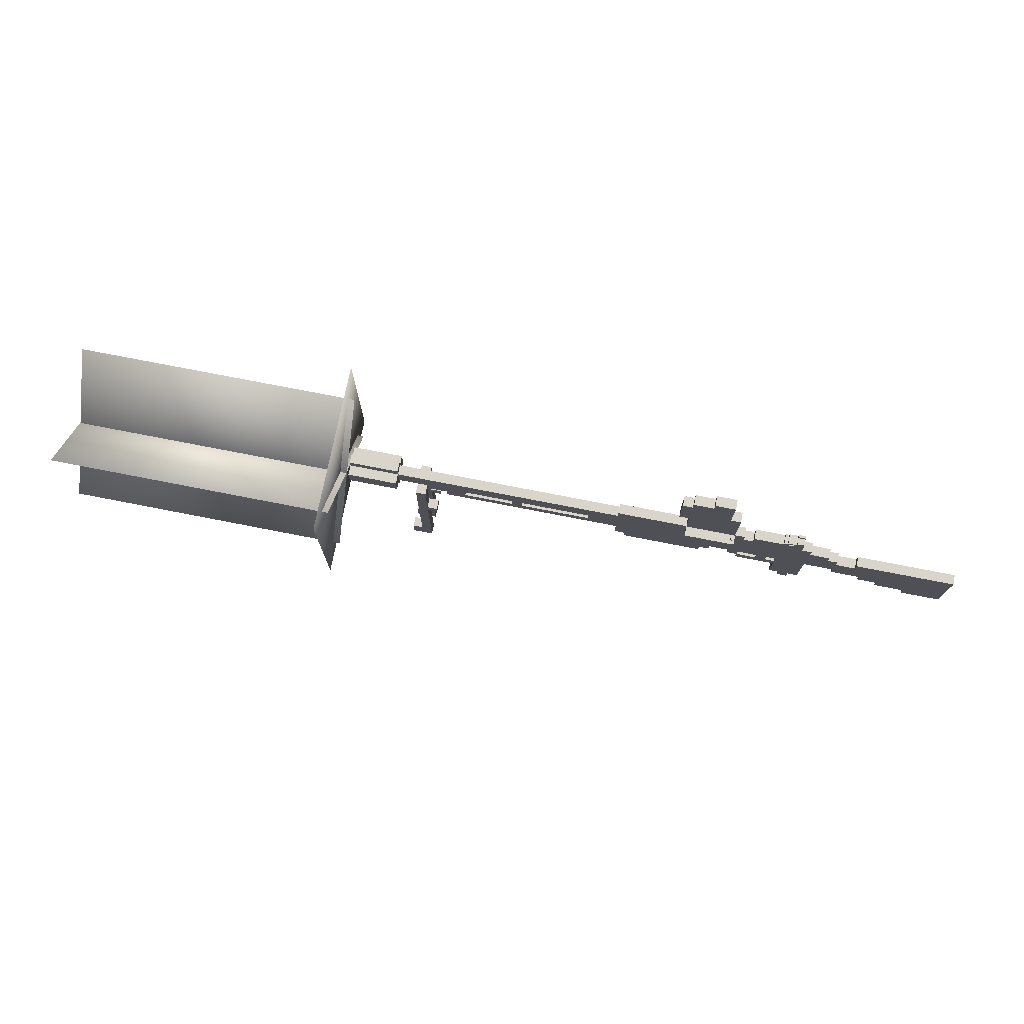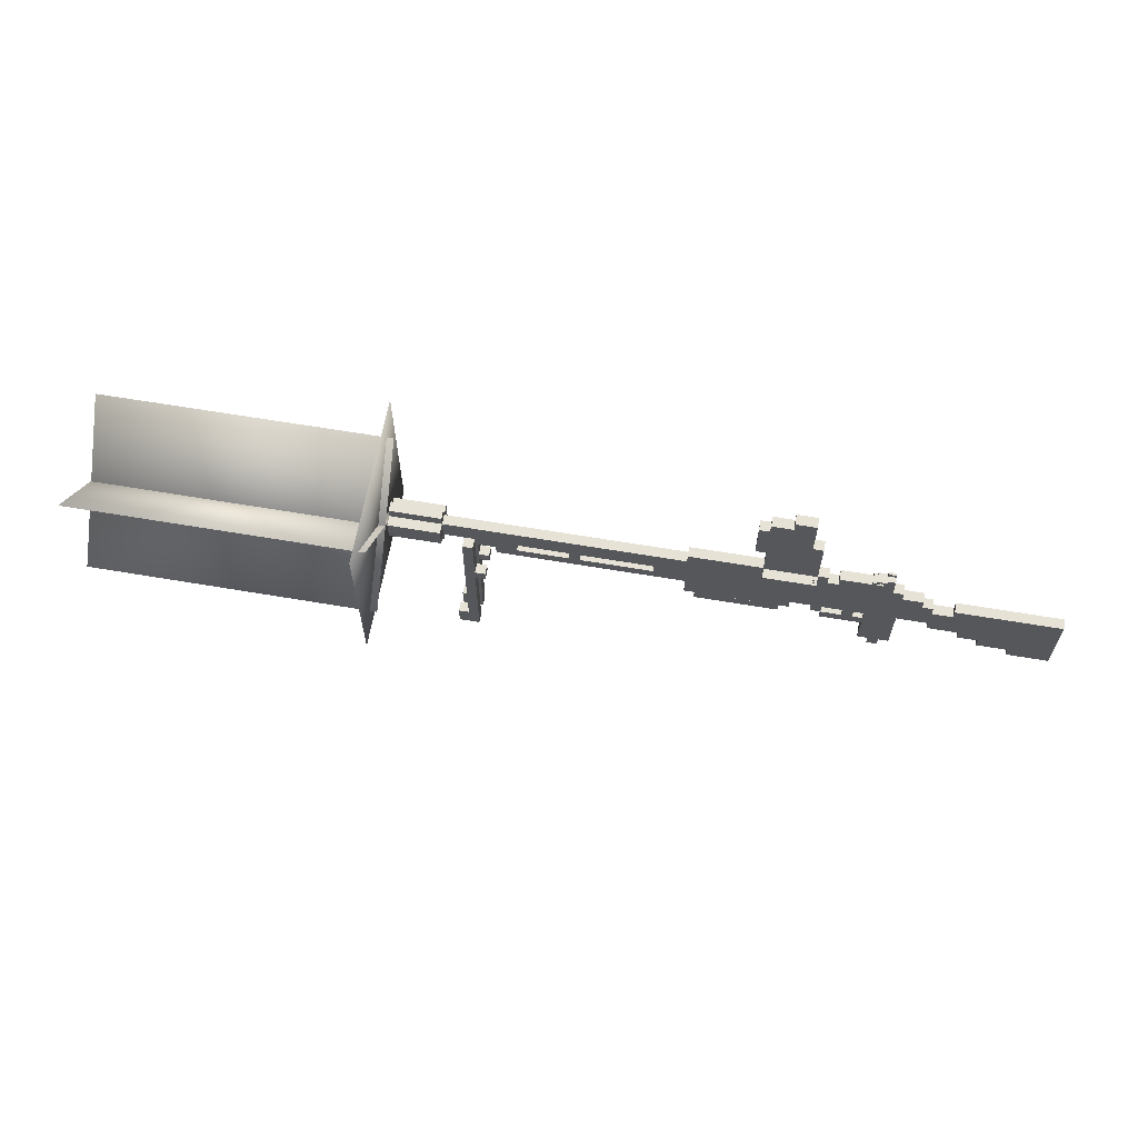
<metadata>
{"format":"obj","ext":"obj","renderer":"f3d","projection":"perspective","resolution":1024,"background":"white","views":[{"elev":74.6,"azim":-168.9,"up":"+Y"},{"elev":62.9,"azim":-170.2,"up":"+Y"}]}
</metadata>
<code>
o gunModel
v -4.407 -3.867 0.1875
v -4.407 -3.867 0.5
v -4.407 -3.554 0.5
v -4.407 -3.554 0.1875
v -4.095 -3.867 0.1875
v -4.095 -3.554 0.1875
v -4.095 -3.867 0.5
v -4.095 -3.554 0.5
v -4.72 -3.554 0.1875
v -4.72 -3.554 0.5
v -4.72 -1.992 0.5
v -4.72 -1.992 0.1875
v -3.782 -3.554 0.1875
v -3.782 -1.992 0.1875
v -3.782 -3.554 0.5
v -3.782 -1.992 0.5
v -3.47 -2.304 0.1875
v -3.47 -2.304 0.5
v -3.47 -1.992 0.5
v -3.47 -1.992 0.1875
v -3.157 -2.304 0.1875
v -3.157 -1.992 0.1875
v -3.157 -2.304 0.5
v -3.157 -1.992 0.5
v -2.532 -2.304 0.1875
v -2.532 -2.304 0.5
v -2.532 -1.992 0.5
v -2.532 -1.992 0.1875
v -2.22 -2.304 0.1875
v -2.22 -1.992 0.1875
v -2.22 -2.304 0.5
v -2.22 -1.992 0.5
v -3.782 -2.617 0.1875
v -3.782 -2.617 0.5
v -3.782 -2.304 0.5
v -3.782 -2.304 0.1875
v -2.532 -2.617 0.1875
v -2.532 -2.304 0.1875
v -2.532 -2.617 0.5
v -2.532 -2.304 0.5
v -9.407 -1.992 0.1875
v -9.407 -1.992 0.5
v -9.407 -1.367 0.5
v -9.407 -1.367 0.1875
v 1.53 -1.992 0.1875
v 1.53 -1.367 0.1875
v 1.53 -1.992 0.5
v 1.53 -1.367 0.5
v -9.407 -2.304 0.1875
v -9.407 -2.304 0.5
v -9.407 -1.992 0.5
v -9.407 -1.992 0.1875
v -5.657 -2.304 0.1875
v -5.657 -1.992 0.1875
v -5.657 -2.304 0.5
v -5.657 -1.992 0.5
v -9.407 -2.617 0.1875
v -9.407 -2.617 0.5
v -9.407 -2.304 0.5
v -9.407 -2.304 0.1875
v -6.595 -2.617 0.1875
v -6.595 -2.304 0.1875
v -6.595 -2.617 0.5
v -6.595 -2.304 0.5
v -9.407 -2.929 0.1875
v -9.407 -2.929 0.5
v -9.407 -2.617 0.5
v -9.407 -2.617 0.1875
v -7.22 -2.929 0.1875
v -7.22 -2.617 0.1875
v -7.22 -2.929 0.5
v -7.22 -2.617 0.5
v -9.407 -3.242 0.1875
v -9.407 -3.242 0.5
v -9.407 -2.929 0.5
v -9.407 -2.929 0.1875
v -8.157 -3.242 0.1875
v -8.157 -2.929 0.1875
v -8.157 -3.242 0.5
v -8.157 -2.929 0.5
v -9.407 -1.367 0.1875
v -9.407 -1.367 0.5
v -9.407 -1.054 0.5
v -9.407 -1.054 0.1875
v -6.282 -1.367 0.1875
v -6.282 -1.054 0.1875
v -6.282 -1.367 0.5
v -6.282 -1.054 0.5
v -5.657 -1.367 0.1875
v -5.657 -1.367 0.5
v -5.657 -1.054 0.5
v -5.657 -1.054 0.1875
v 1.53 -1.367 0.1875
v 1.53 -1.054 0.1875
v 1.53 -1.367 0.5
v 1.53 -1.054 0.5
v -5.345 -1.054 0.1875
v -5.345 -1.054 0.5
v -5.345 -0.7417 0.5
v -5.345 -0.7417 0.1875
v 1.53 -1.054 0.1875
v 1.53 -0.7417 0.1875
v 1.53 -1.054 0.5
v 1.53 -0.7417 0.5
v 1.53 -1.054 0.1875
v 1.53 -1.054 0.5
v 1.53 -0.4292 0.5
v 1.53 -0.4292 0.1875
v 8.718 -1.054 0.1875
v 8.718 -0.4292 0.1875
v 8.718 -1.054 0.5
v 8.718 -0.4292 0.5
v 1.53 -1.367 0.1875
v 1.53 -1.367 0.5
v 1.53 -1.054 0.5
v 1.53 -1.054 0.1875
v 2.468 -1.367 0.1875
v 2.468 -1.054 0.1875
v 2.468 -1.367 0.5
v 2.468 -1.054 0.5
v 1.53 -1.679 0.1875
v 1.53 -1.679 0.5
v 1.53 -1.367 0.5
v 1.53 -1.367 0.1875
v 7.155 -1.679 0.1875
v 7.155 -1.367 0.1875
v 7.155 -1.679 0.5
v 7.155 -1.367 0.5
v -1.595 -2.304 0.1875
v -1.595 -2.304 0.5
v -1.595 -1.992 0.5
v -1.595 -1.992 0.1875
v 1.53 -2.304 0.1875
v 1.53 -1.992 0.1875
v 1.53 -2.304 0.5
v 1.53 -1.992 0.5
v -1.282 -2.617 0.1875
v -1.282 -2.617 0.5
v -1.282 -2.304 0.5
v -1.282 -2.304 0.1875
v 1.218 -2.617 0.1875
v 1.218 -2.304 0.1875
v 1.218 -2.617 0.5
v 1.218 -2.304 0.5
v 8.718 -1.367 0.1875
v 8.718 -1.367 0.5
v 8.718 -0.1167 0.5
v 8.718 -0.1167 0.1875
v 10.28 -1.367 0.1875
v 10.28 -0.1167 0.1875
v 10.28 -1.367 0.5
v 10.28 -0.1167 0.5
v 8.718 -1.054 0.5
v 8.718 -1.054 0.8125
v 8.718 -0.4292 0.8125
v 8.718 -0.4292 0.5
v 10.28 -1.054 0.5
v 10.28 -0.4292 0.5
v 10.28 -1.054 0.8125
v 10.28 -0.4292 0.8125
v 8.718 -1.054 -0.125
v 8.718 -1.054 0.1875
v 8.718 -0.4292 0.1875
v 8.718 -0.4292 -0.125
v 10.28 -1.054 -0.125
v 10.28 -0.4292 -0.125
v 10.28 -1.054 0.1875
v 10.28 -0.4292 0.1875
v 6.53 -1.367 0.1875
v 6.53 -1.367 0.5
v 6.53 -1.054 0.5
v 6.53 -1.054 0.1875
v 8.093 -1.367 0.1875
v 8.093 -1.054 0.1875
v 8.093 -1.367 0.5
v 8.093 -1.054 0.5
v 7.78 -6.054 0.5
v 7.78 -6.054 0.8125
v 7.78 -1.054 0.8125
v 7.78 -1.054 0.5
v 8.093 -6.054 0.5
v 8.093 -1.054 0.5
v 8.093 -6.054 0.8125
v 8.093 -1.054 0.8125
v 8.093 -6.054 0.5
v 8.093 -6.054 0.8125
v 8.093 -5.429 0.8125
v 8.093 -5.429 0.5
v 8.405 -6.054 0.5
v 8.405 -5.429 0.5
v 8.405 -6.054 0.8125
v 8.405 -5.429 0.8125
v 8.093 -6.054 -0.125
v 8.093 -6.054 0.1875
v 8.093 -5.429 0.1875
v 8.093 -5.429 -0.125
v 8.405 -6.054 -0.125
v 8.405 -5.429 -0.125
v 8.405 -6.054 0.1875
v 8.405 -5.429 0.1875
v 7.78 -6.054 -0.125
v 7.78 -6.054 0.1875
v 7.78 -1.054 0.1875
v 7.78 -1.054 -0.125
v 8.093 -6.054 -0.125
v 8.093 -1.054 -0.125
v 8.093 -6.054 0.1875
v 8.093 -1.054 0.1875
v 7.468 -2.929 -0.125
v 7.468 -2.929 0.1875
v 7.468 -2.617 0.1875
v 7.468 -2.617 -0.125
v 7.78 -2.929 -0.125
v 7.78 -2.617 -0.125
v 7.78 -2.929 0.1875
v 7.78 -2.617 0.1875
v 7.468 -2.929 0.5
v 7.468 -2.929 0.8125
v 7.468 -2.617 0.8125
v 7.468 -2.617 0.5
v 7.78 -2.929 0.5
v 7.78 -2.617 0.5
v 7.78 -2.929 0.8125
v 7.78 -2.617 0.8125
v -4.72 -0.7417 0.1875
v -4.72 -0.7417 0.5
v -4.72 -0.4292 0.5
v -4.72 -0.4292 0.1875
v 1.53 -0.7417 0.1875
v 1.53 -0.4292 0.1875
v 1.53 -0.7417 0.5
v 1.53 -0.4292 0.5
v -2.532 -0.4292 0.1875
v -2.532 -0.4292 0.5
v -2.532 -0.1167 0.5
v -2.532 -0.1167 0.1875
v 1.53 -0.4292 0.1875
v 1.53 -0.1167 0.1875
v 1.53 -0.4292 0.5
v 1.53 -0.1167 0.5
v -2.22 -0.273 -0.125
v -2.22 -0.273 0.1407
v -2.22 -0.1167 0.1407
v -2.22 -0.1167 -0.125
v -0.6572 -0.273 -0.125
v -0.6572 -0.1167 -0.125
v -0.6572 -0.273 0.1407
v -0.6572 -0.1167 0.1407
v -2.22 -0.273 0.1407
v -2.22 -0.273 0.1875
v -2.22 -0.1558 0.1875
v -2.22 -0.1558 0.1407
v -0.6572 -0.273 0.1407
v -0.6572 -0.1558 0.1407
v -0.6572 -0.273 0.1875
v -0.6572 -0.1558 0.1875
v -2.22 -0.3511 -0.04684
v -2.22 -0.3511 0.1875
v -2.22 -0.273 0.1875
v -2.22 -0.273 -0.04684
v -0.6572 -0.3511 -0.04684
v -0.6572 -0.273 -0.04684
v -0.6572 -0.3511 0.1875
v -0.6572 -0.273 0.1875
v -4.407 -0.4292 0.1875
v -4.407 -0.4292 0.5
v -4.407 -0.1167 0.5
v -4.407 -0.1167 0.1875
v -2.845 -0.4292 0.1875
v -2.845 -0.1167 0.1875
v -2.845 -0.4292 0.5
v -2.845 -0.1167 0.5
v -4.407 -0.1167 0.1875
v -4.407 -0.1167 0.5
v -4.407 0.07859 0.5
v -4.407 0.07859 0.1875
v -4.095 -0.1167 0.1875
v -4.095 0.07859 0.1875
v -4.095 -0.1167 0.5
v -4.095 0.07859 0.5
v -3.899 -0.1167 0.1875
v -3.899 -0.1167 0.5
v -3.899 0.00046 0.5
v -3.899 0.00046 0.1875
v -3.782 -0.1167 0.1875
v -3.782 0.00046 0.1875
v -3.782 -0.1167 0.5
v -3.782 0.00046 0.5
v -4.095 0.00046 0.1875
v -4.095 0.00046 0.5
v -4.095 0.07859 0.5
v -4.095 0.07859 0.1875
v -3.899 0.00046 0.1875
v -3.899 0.07859 0.1875
v -3.899 0.00046 0.5
v -3.899 0.07859 0.5
v -4.407 0.07859 0.1875
v -4.407 0.07859 0.2657
v -4.407 0.1958 0.2657
v -4.407 0.1958 0.1875
v -4.173 0.07859 0.1875
v -4.173 0.1958 0.1875
v -4.173 0.07859 0.2657
v -4.173 0.1958 0.2657
v -4.407 0.07859 0.4219
v -4.407 0.07859 0.5
v -4.407 0.1958 0.5
v -4.407 0.1958 0.4219
v -4.173 0.07859 0.4219
v -4.173 0.1958 0.4219
v -4.173 0.07859 0.5
v -4.173 0.1958 0.5
v -3.978 -0.06985 0.1875
v -3.978 -0.06985 0.5
v -3.978 0.00046 0.5
v -3.978 0.00046 0.1875
v -3.899 -0.06985 0.1875
v -3.899 0.00046 0.1875
v -3.899 -0.06985 0.5
v -3.899 0.00046 0.5
v 4.655 -1.367 0.1875
v 4.655 -1.367 0.5
v 4.655 -1.054 0.5
v 4.655 -1.054 0.1875
v 4.968 -1.367 0.1875
v 4.968 -1.054 0.1875
v 4.968 -1.367 0.5
v 4.968 -1.054 0.5
f 1 2 3 4
f 5 1 4 6
f 7 5 6 8
f 2 7 8 3
f 8 6 4 3
f 2 1 5 7
f 9 10 11 12
f 13 9 12 14
f 15 13 14 16
f 10 15 16 11
f 16 14 12 11
f 10 9 13 15
f 17 18 19 20
f 21 17 20 22
f 23 21 22 24
f 18 23 24 19
f 24 22 20 19
f 18 17 21 23
f 25 26 27 28
f 29 25 28 30
f 31 29 30 32
f 26 31 32 27
f 32 30 28 27
f 26 25 29 31
f 33 34 35 36
f 37 33 36 38
f 39 37 38 40
f 34 39 40 35
f 40 38 36 35
f 34 33 37 39
f 41 42 43 44
f 45 41 44 46
f 47 45 46 48
f 42 47 48 43
f 48 46 44 43
f 42 41 45 47
f 49 50 51 52
f 53 49 52 54
f 55 53 54 56
f 50 55 56 51
f 56 54 52 51
f 50 49 53 55
f 57 58 59 60
f 61 57 60 62
f 63 61 62 64
f 58 63 64 59
f 64 62 60 59
f 58 57 61 63
f 65 66 67 68
f 69 65 68 70
f 71 69 70 72
f 66 71 72 67
f 72 70 68 67
f 66 65 69 71
f 73 74 75 76
f 77 73 76 78
f 79 77 78 80
f 74 79 80 75
f 80 78 76 75
f 74 73 77 79
f 81 82 83 84
f 85 81 84 86
f 87 85 86 88
f 82 87 88 83
f 88 86 84 83
f 82 81 85 87
f 89 90 91 92
f 93 89 92 94
f 95 93 94 96
f 90 95 96 91
f 96 94 92 91
f 90 89 93 95
f 97 98 99 100
f 101 97 100 102
f 103 101 102 104
f 98 103 104 99
f 104 102 100 99
f 98 97 101 103
f 105 106 107 108
f 109 105 108 110
f 111 109 110 112
f 106 111 112 107
f 112 110 108 107
f 106 105 109 111
f 113 114 115 116
f 117 113 116 118
f 119 117 118 120
f 114 119 120 115
f 120 118 116 115
f 114 113 117 119
f 121 122 123 124
f 125 121 124 126
f 127 125 126 128
f 122 127 128 123
f 128 126 124 123
f 122 121 125 127
f 129 130 131 132
f 133 129 132 134
f 135 133 134 136
f 130 135 136 131
f 136 134 132 131
f 130 129 133 135
f 137 138 139 140
f 141 137 140 142
f 143 141 142 144
f 138 143 144 139
f 144 142 140 139
f 138 137 141 143
f 145 146 147 148
f 149 145 148 150
f 151 149 150 152
f 146 151 152 147
f 152 150 148 147
f 146 145 149 151
f 153 154 155 156
f 157 153 156 158
f 159 157 158 160
f 154 159 160 155
f 160 158 156 155
f 154 153 157 159
f 161 162 163 164
f 165 161 164 166
f 167 165 166 168
f 162 167 168 163
f 168 166 164 163
f 162 161 165 167
f 169 170 171 172
f 173 169 172 174
f 175 173 174 176
f 170 175 176 171
f 176 174 172 171
f 170 169 173 175
f 177 178 179 180
f 181 177 180 182
f 183 181 182 184
f 178 183 184 179
f 184 182 180 179
f 178 177 181 183
f 185 186 187 188
f 189 185 188 190
f 191 189 190 192
f 186 191 192 187
f 192 190 188 187
f 186 185 189 191
f 193 194 195 196
f 197 193 196 198
f 199 197 198 200
f 194 199 200 195
f 200 198 196 195
f 194 193 197 199
f 201 202 203 204
f 205 201 204 206
f 207 205 206 208
f 202 207 208 203
f 208 206 204 203
f 202 201 205 207
f 209 210 211 212
f 213 209 212 214
f 215 213 214 216
f 210 215 216 211
f 216 214 212 211
f 210 209 213 215
f 217 218 219 220
f 221 217 220 222
f 223 221 222 224
f 218 223 224 219
f 224 222 220 219
f 218 217 221 223
f 225 226 227 228
f 229 225 228 230
f 231 229 230 232
f 226 231 232 227
f 232 230 228 227
f 226 225 229 231
f 233 234 235 236
f 237 233 236 238
f 239 237 238 240
f 234 239 240 235
f 240 238 236 235
f 234 233 237 239
f 241 242 243 244
f 245 241 244 246
f 247 245 246 248
f 242 247 248 243
f 248 246 244 243
f 242 241 245 247
f 249 250 251 252
f 253 249 252 254
f 255 253 254 256
f 250 255 256 251
f 256 254 252 251
f 250 249 253 255
f 257 258 259 260
f 261 257 260 262
f 263 261 262 264
f 258 263 264 259
f 264 262 260 259
f 258 257 261 263
f 265 266 267 268
f 269 265 268 270
f 271 269 270 272
f 266 271 272 267
f 272 270 268 267
f 266 265 269 271
f 273 274 275 276
f 277 273 276 278
f 279 277 278 280
f 274 279 280 275
f 280 278 276 275
f 274 273 277 279
f 281 282 283 284
f 285 281 284 286
f 287 285 286 288
f 282 287 288 283
f 288 286 284 283
f 282 281 285 287
f 289 290 291 292
f 293 289 292 294
f 295 293 294 296
f 290 295 296 291
f 296 294 292 291
f 290 289 293 295
f 297 298 299 300
f 301 297 300 302
f 303 301 302 304
f 298 303 304 299
f 304 302 300 299
f 298 297 301 303
f 305 306 307 308
f 309 305 308 310
f 311 309 310 312
f 306 311 312 307
f 312 310 308 307
f 306 305 309 311
f 313 314 315 316
f 317 313 316 318
f 319 317 318 320
f 314 319 320 315
f 320 318 316 315
f 314 313 317 319
f 321 322 323 324
f 325 321 324 326
f 327 325 326 328
f 322 327 328 323
f 328 326 324 323
f 322 321 325 327
o ammoModel
v -2.22 -0.1167 0.1875
v -2.22 -0.1167 0.5
v -2.22 0.8208 0.5
v -2.22 0.8208 0.1875
v -0.6572 -0.1167 0.1875
v -0.6572 0.8208 0.1875
v -0.6572 -0.1167 0.5
v -0.6572 0.8208 0.5
v -2.22 0.8208 0.1875
v -2.22 0.8208 0.5
v -2.22 1.446 0.5
v -2.22 1.446 0.1875
v -0.3447 0.8208 0.1875
v -0.3447 1.446 0.1875
v -0.3447 0.8208 0.5
v -0.3447 1.446 0.5
v -1.907 1.446 0.1875
v -1.907 1.446 0.5
v -1.907 2.071 0.5
v -1.907 2.071 0.1875
v -0.3447 1.446 0.1875
v -0.3447 2.071 0.1875
v -0.3447 1.446 0.5
v -0.3447 2.071 0.5
v -1.907 2.071 0.1875
v -1.907 2.071 0.5
v -1.907 2.383 0.5
v -1.907 2.383 0.1875
v -0.6572 2.071 0.1875
v -0.6572 2.383 0.1875
v -0.6572 2.071 0.5
v -0.6572 2.383 0.5
v -1.907 2.383 0.1875
v -1.907 2.383 0.5
v -1.907 2.696 0.5
v -1.907 2.696 0.1875
v -1.282 2.383 0.1875
v -1.282 2.696 0.1875
v -1.282 2.383 0.5
v -1.282 2.696 0.5
f 329 330 331 332
f 333 329 332 334
f 335 333 334 336
f 330 335 336 331
f 336 334 332 331
f 330 329 333 335
f 337 338 339 340
f 341 337 340 342
f 343 341 342 344
f 338 343 344 339
f 344 342 340 339
f 338 337 341 343
f 345 346 347 348
f 349 345 348 350
f 351 349 350 352
f 346 351 352 347
f 352 350 348 347
f 346 345 349 351
f 353 354 355 356
f 357 353 356 358
f 359 357 358 360
f 354 359 360 355
f 360 358 356 355
f 354 353 357 359
f 361 362 363 364
f 365 361 364 366
f 367 365 366 368
f 362 367 368 363
f 368 366 364 363
f 362 361 365 367
o defaultScopeModel
v -2.142 -0.1167 -0.07028
v -2.142 -0.1167 0.07034
v -2.142 -0.06985 0.07034
v -2.142 -0.06985 -0.07028
v -2.095 -0.1167 -0.07028
v -2.095 -0.06985 -0.07028
v -2.095 -0.1167 0.07034
v -2.095 -0.06985 0.07034
v -2.142 -0.06985 -0.07028
v -2.142 -0.06985 -0.03122
v -2.142 -0.05423 -0.03122
v -2.142 -0.05423 -0.07028
v -2.095 -0.06985 -0.07028
v -2.095 -0.05423 -0.07028
v -2.095 -0.06985 -0.03122
v -2.095 -0.05423 -0.03122
v -2.142 -0.06985 0.03128
v -2.142 -0.06985 0.07034
v -2.142 -0.05423 0.07034
v -2.142 -0.05423 0.03128
v -2.095 -0.06985 0.03128
v -2.095 -0.05423 0.03128
v -2.095 -0.06985 0.07034
v -2.095 -0.05423 0.07034
v -2.142 -0.06985 -0.0195
v -2.142 -0.06985 0.01956
v -2.142 -0.0386 0.01956
v -2.142 -0.0386 -0.0195
v -2.095 -0.06985 -0.0195
v -2.095 -0.0386 -0.0195
v -2.095 -0.06985 0.01956
v -2.095 -0.0386 0.01956
v -2.142 -0.0386 -0.0195
v -2.142 -0.0386 0.01956
v -2.142 0.00046 0.01956
v -2.142 0.00046 -0.0195
v -2.095 -0.0386 -0.0195
v -2.095 0.00046 -0.0195
v -2.095 -0.0386 0.01956
v -2.095 0.00046 0.01956
f 369 370 371 372
f 373 369 372 374
f 375 373 374 376
f 370 375 376 371
f 376 374 372 371
f 370 369 373 375
f 377 378 379 380
f 381 377 380 382
f 383 381 382 384
f 378 383 384 379
f 384 382 380 379
f 378 377 381 383
f 385 386 387 388
f 389 385 388 390
f 391 389 390 392
f 386 391 392 387
f 392 390 388 387
f 386 385 389 391
f 393 394 395 396
f 397 393 396 398
f 399 397 398 400
f 394 399 400 395
f 400 398 396 395
f 394 393 397 399
f 401 402 403 404
f 405 401 404 406
f 407 405 406 408
f 402 407 408 403
f 408 406 404 403
f 402 401 405 407
o triggerModel
v -4.011 -1.824 -0.001306
v -4.011 -1.824 0.001306
v -4.011 -1.819 0.001306
v -4.011 -1.819 -0.001306
v -3.998 -1.824 -0.001306
v -3.998 -1.819 -0.001306
v -3.998 -1.824 0.001306
v -3.998 -1.819 0.001306
v -4.011 -1.826 -0.001306
v -4.011 -1.826 0.001306
v -4.011 -1.824 0.001306
v -4.011 -1.824 -0.001306
v -3.996 -1.826 -0.001306
v -3.996 -1.824 -0.001306
v -3.996 -1.826 0.001306
v -3.996 -1.824 0.001306
v -4.009 -1.829 -0.001306
v -4.009 -1.829 0.001306
v -4.009 -1.826 0.001306
v -4.009 -1.826 -0.001306
v -3.996 -1.829 -0.001306
v -3.996 -1.826 -0.001306
v -3.996 -1.829 0.001306
v -3.996 -1.826 0.001306
v -4.009 -1.832 -0.001306
v -4.009 -1.832 0.001306
v -4.009 -1.829 0.001306
v -4.009 -1.829 -0.001306
v -3.993 -1.832 -0.001306
v -3.993 -1.829 -0.001306
v -3.993 -1.832 0.001306
v -3.993 -1.829 0.001306
v -4.006 -1.834 -0.001306
v -4.006 -1.834 0.001306
v -4.006 -1.832 0.001306
v -4.006 -1.832 -0.001306
v -3.99 -1.834 -0.001306
v -3.99 -1.832 -0.001306
v -3.99 -1.834 0.001306
v -3.99 -1.832 0.001306
v -4.006 -1.837 -0.001306
v -4.006 -1.837 0.001306
v -4.006 -1.834 0.001306
v -4.006 -1.834 -0.001306
v -3.988 -1.837 -0.001306
v -3.988 -1.834 -0.001306
v -3.988 -1.837 0.001306
v -3.988 -1.834 0.001306
v -4.004 -1.839 -0.001306
v -4.004 -1.839 0.001306
v -4.004 -1.837 0.001306
v -4.004 -1.837 -0.001306
v -3.988 -1.839 -0.001306
v -3.988 -1.837 -0.001306
v -3.988 -1.839 0.001306
v -3.988 -1.837 0.001306
v -4.001 -1.842 -0.001306
v -4.001 -1.842 0.001306
v -4.001 -1.839 0.001306
v -4.001 -1.839 -0.001306
v -3.99 -1.842 -0.001306
v -3.99 -1.839 -0.001306
v -3.99 -1.842 0.001306
v -3.99 -1.839 0.001306
v -3.998 -1.845 -0.001306
v -3.998 -1.845 0.001306
v -3.998 -1.842 0.001306
v -3.998 -1.842 -0.001306
v -3.993 -1.845 -0.001306
v -3.993 -1.842 -0.001306
v -3.993 -1.845 0.001306
v -3.993 -1.842 0.001306
f 409 410 411 412
f 413 409 412 414
f 415 413 414 416
f 410 415 416 411
f 416 414 412 411
f 410 409 413 415
f 417 418 419 420
f 421 417 420 422
f 423 421 422 424
f 418 423 424 419
f 424 422 420 419
f 418 417 421 423
f 425 426 427 428
f 429 425 428 430
f 431 429 430 432
f 426 431 432 427
f 432 430 428 427
f 426 425 429 431
f 433 434 435 436
f 437 433 436 438
f 439 437 438 440
f 434 439 440 435
f 440 438 436 435
f 434 433 437 439
f 441 442 443 444
f 445 441 444 446
f 447 445 446 448
f 442 447 448 443
f 448 446 444 443
f 442 441 445 447
f 449 450 451 452
f 453 449 452 454
f 455 453 454 456
f 450 455 456 451
f 456 454 452 451
f 450 449 453 455
f 457 458 459 460
f 461 457 460 462
f 463 461 462 464
f 458 463 464 459
f 464 462 460 459
f 458 457 461 463
f 465 466 467 468
f 469 465 468 470
f 471 469 470 472
f 466 471 472 467
f 472 470 468 467
f 466 465 469 471
f 473 474 475 476
f 477 473 476 478
f 479 477 478 480
f 474 479 480 475
f 480 478 476 475
f 474 473 477 479
o flashModel
v 10.39 -2.648 -1.888
v 10.39 1.129 1.888
v 10.39 1.129 1.888
v 10.39 -2.648 -1.888
v 19.28 -2.648 -1.888
v 19.28 1.129 1.888
v 19.28 -2.648 -1.888
v 19.28 1.129 1.888
v 10.6 1.911 -2.671
v 10.6 1.911 2.671
v 10.6 1.911 2.671
v 10.6 1.911 -2.671
v 10.6 -3.43 -2.671
v 10.6 -3.43 2.671
v 10.6 -3.43 -2.671
v 10.6 -3.43 2.671
v 10.41 1.129 -1.888
v 10.41 -2.648 1.888
v 10.41 -2.648 1.888
v 10.41 1.129 -1.888
v 19.3 1.129 -1.888
v 19.3 -2.648 1.888
v 19.3 1.129 -1.888
v 19.3 -2.648 1.888
f 481 482 483
f 484 481 483
f 485 486 482
f 481 485 482
f 487 488 486
f 485 487 486
f 484 483 488
f 487 484 488
f 482 486 488
f 483 482 488
f 485 481 484
f 487 485 484
f 489 490 491
f 492 489 491
f 493 494 490
f 489 493 490
f 495 496 494
f 493 495 494
f 492 491 496
f 495 492 496
f 490 494 496
f 491 490 496
f 493 489 492
f 495 493 492
f 497 498 499
f 500 497 499
f 501 502 498
f 497 501 498
f 503 504 502
f 501 503 502
f 500 499 504
f 503 500 504
f 498 502 504
f 499 498 504
f 501 497 500
f 503 501 500

</code>
